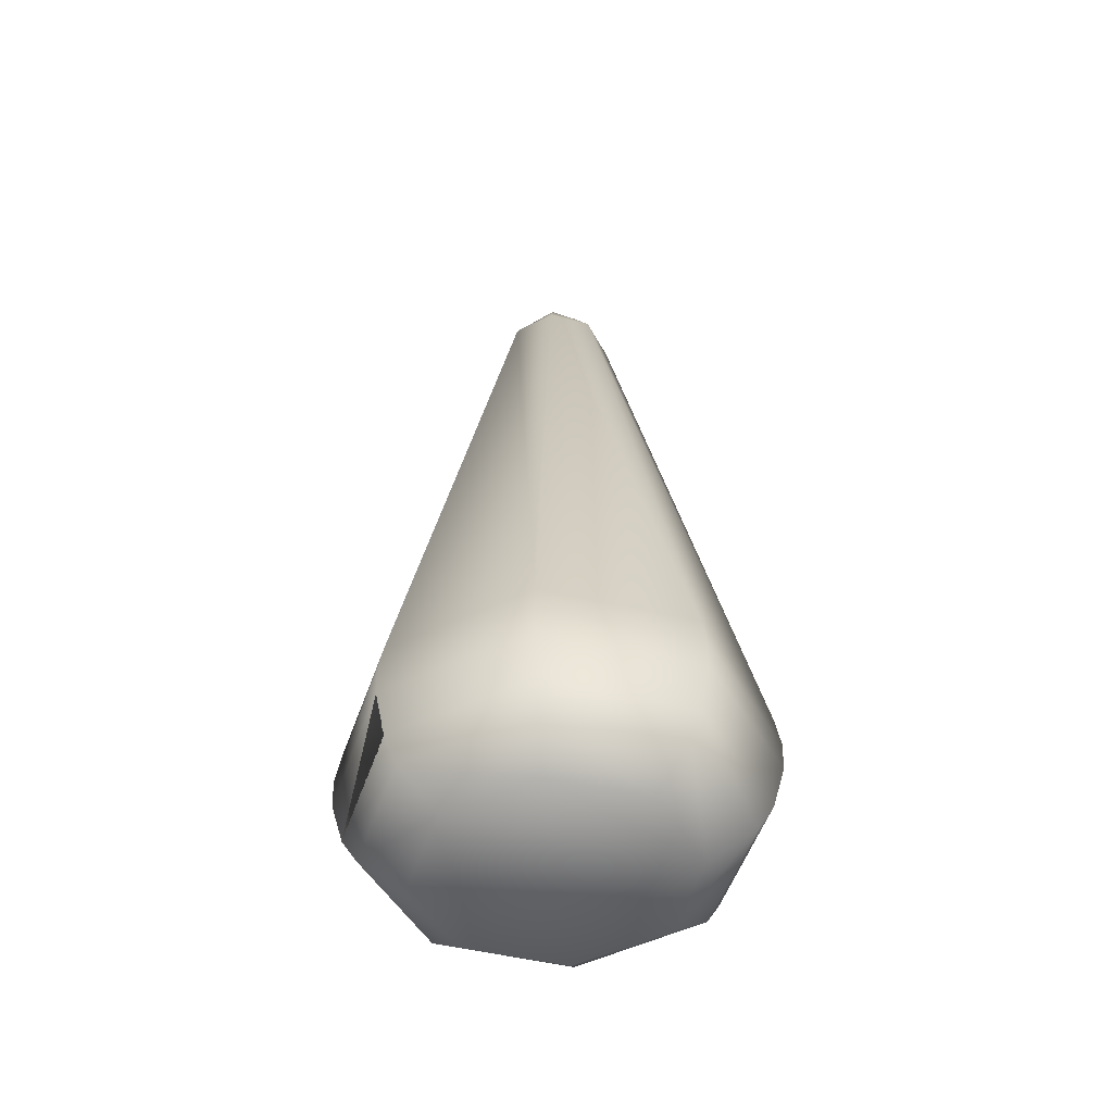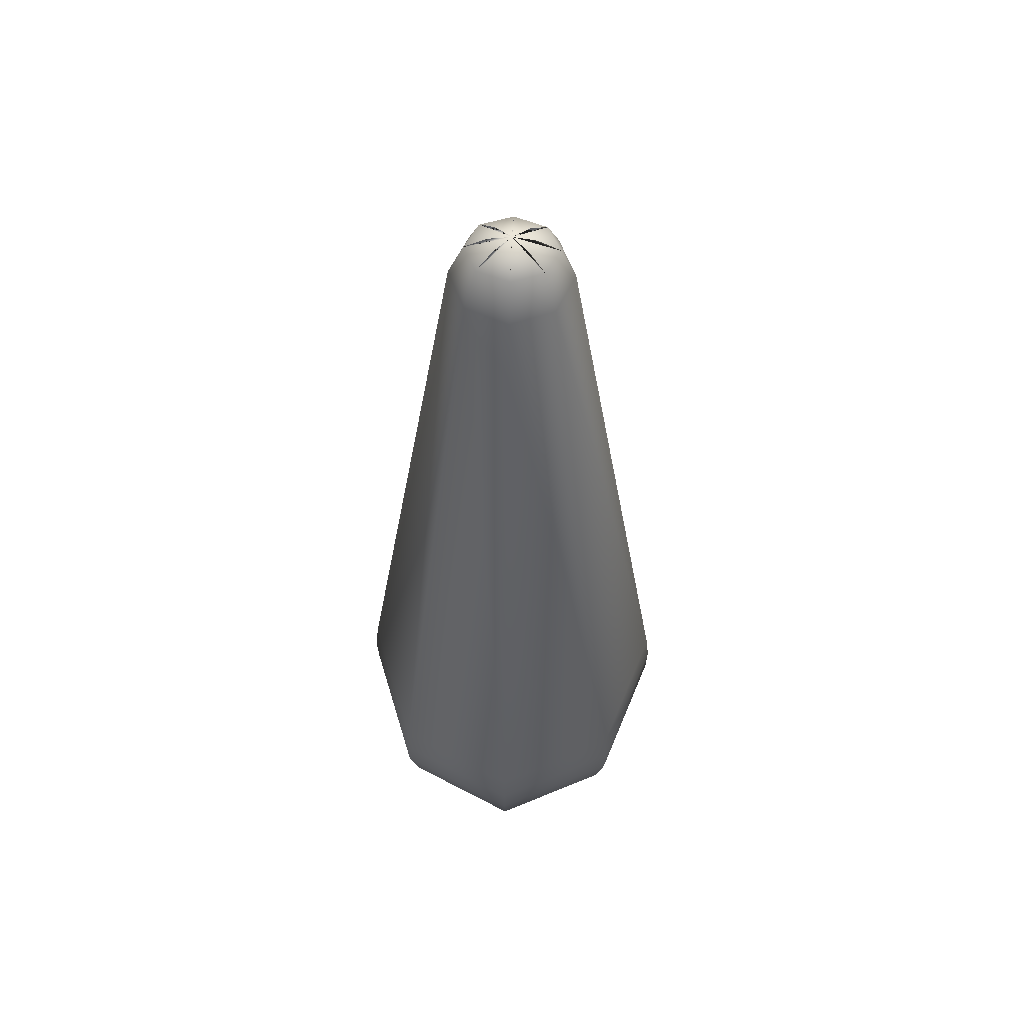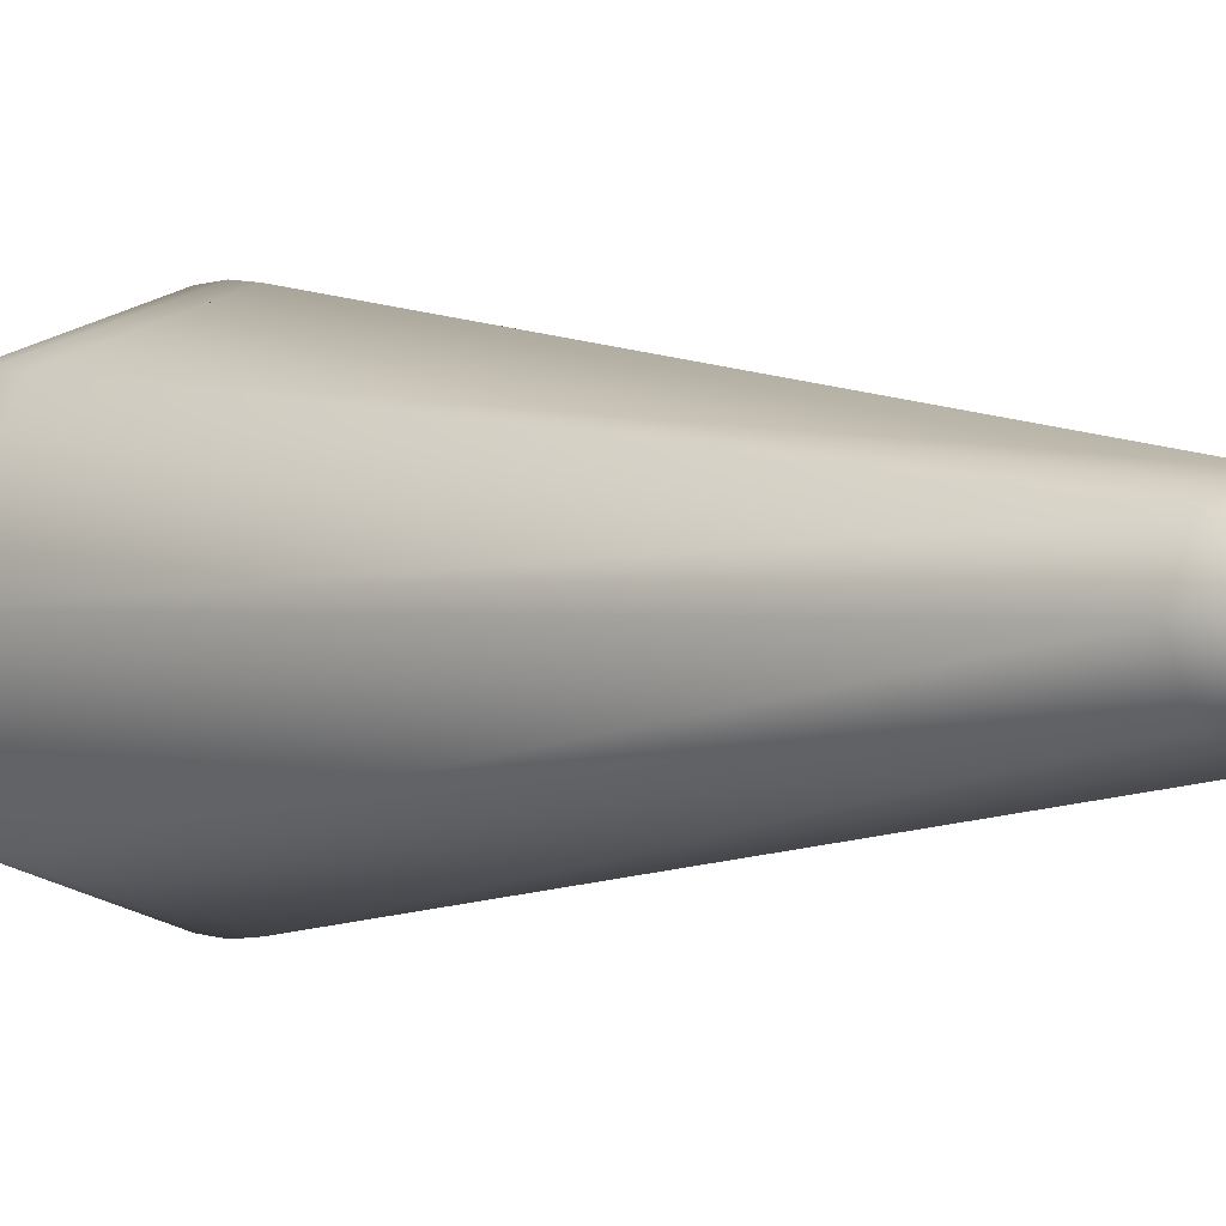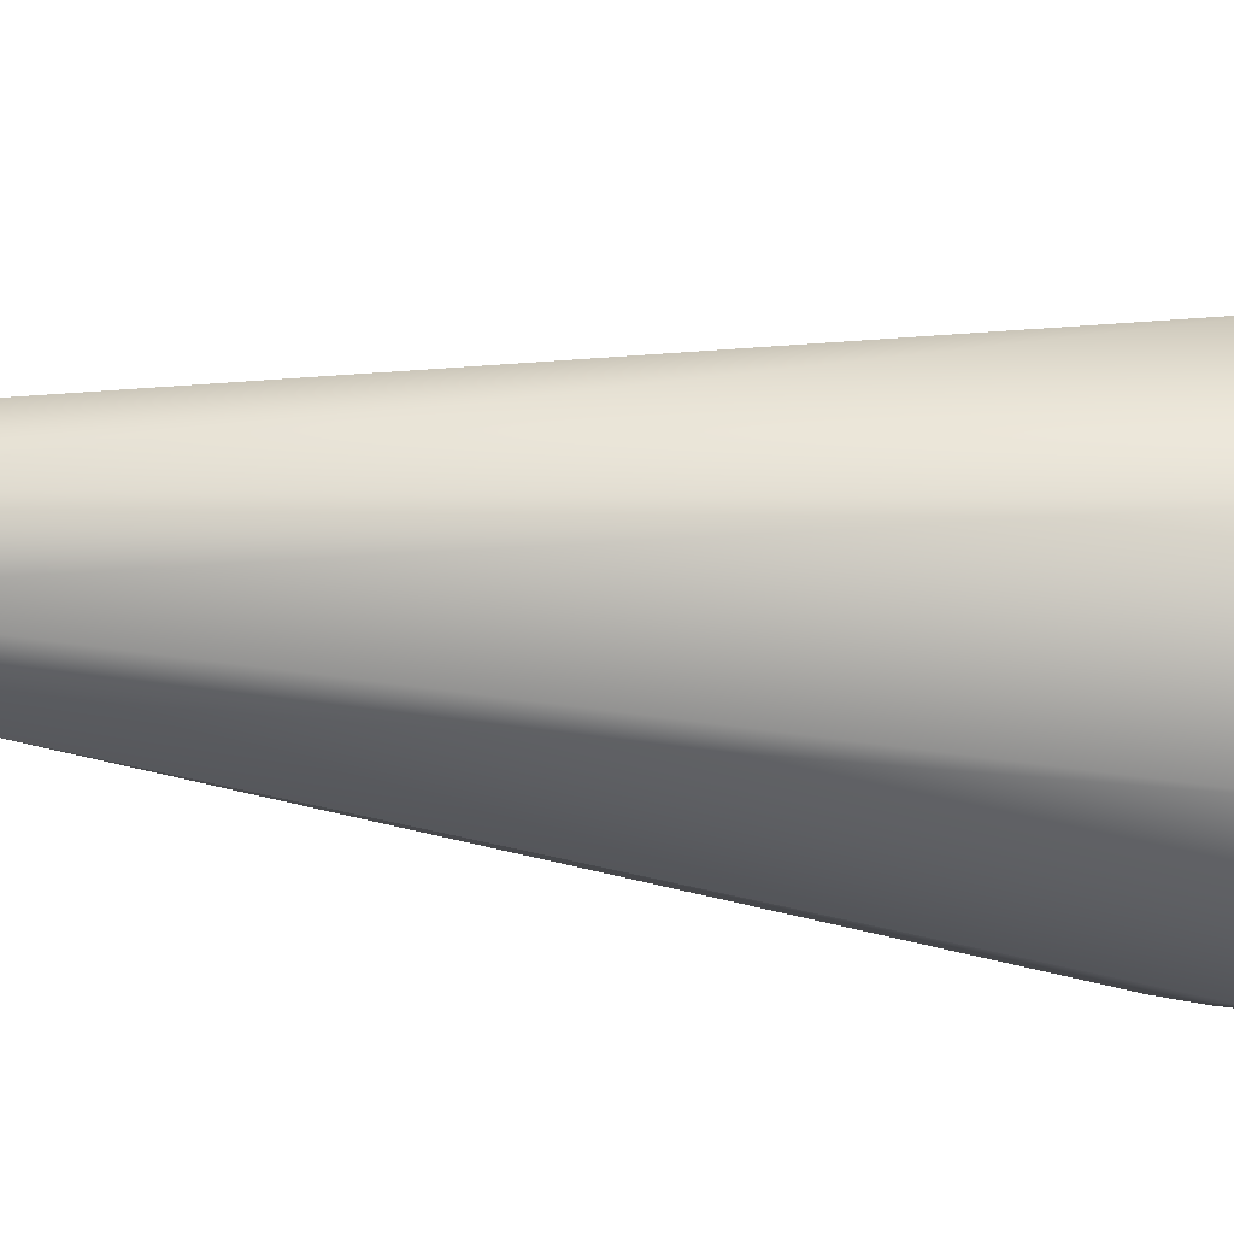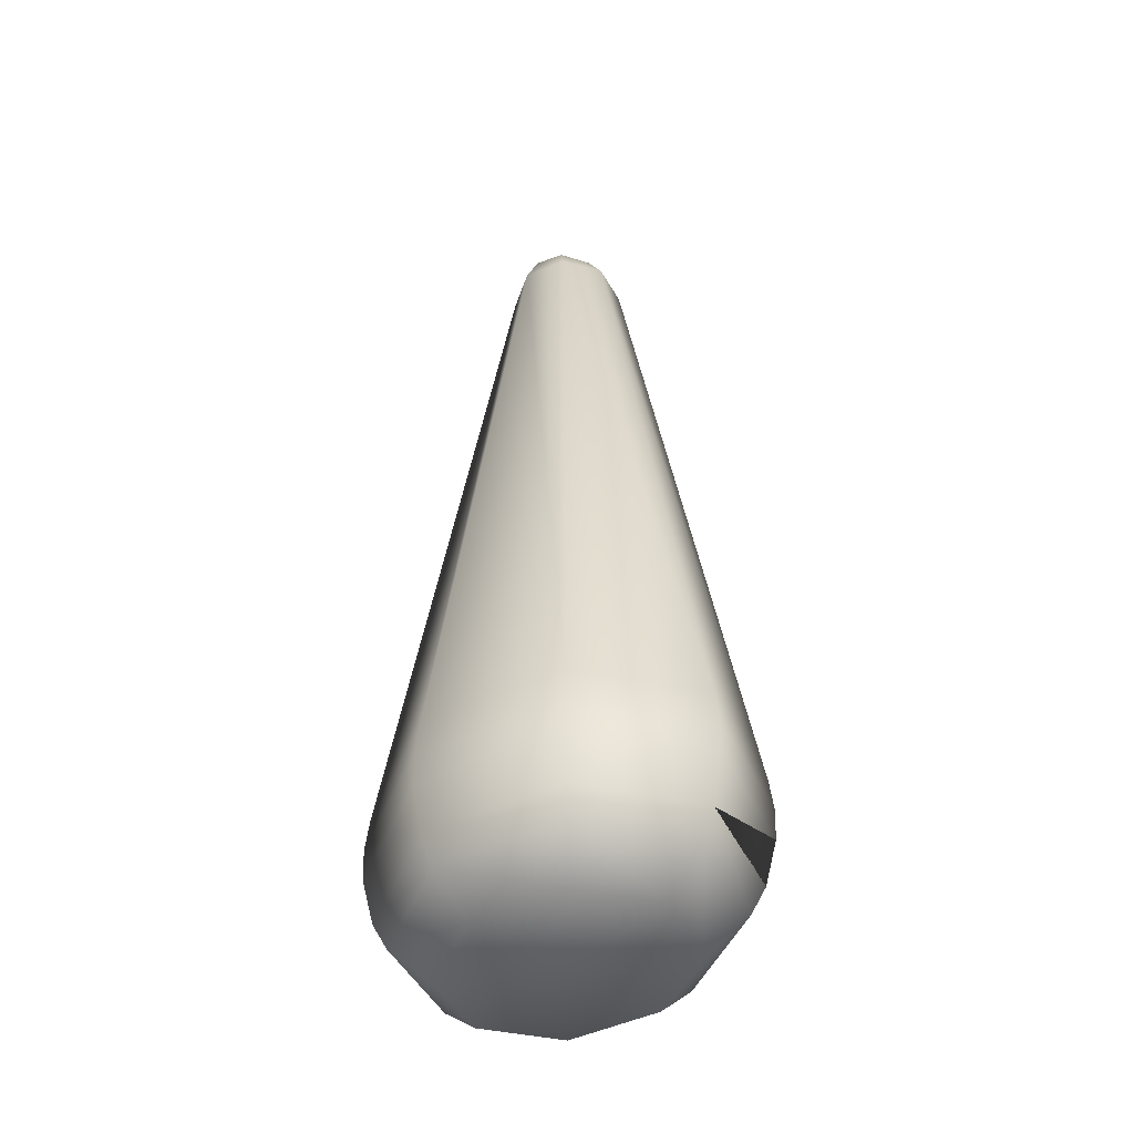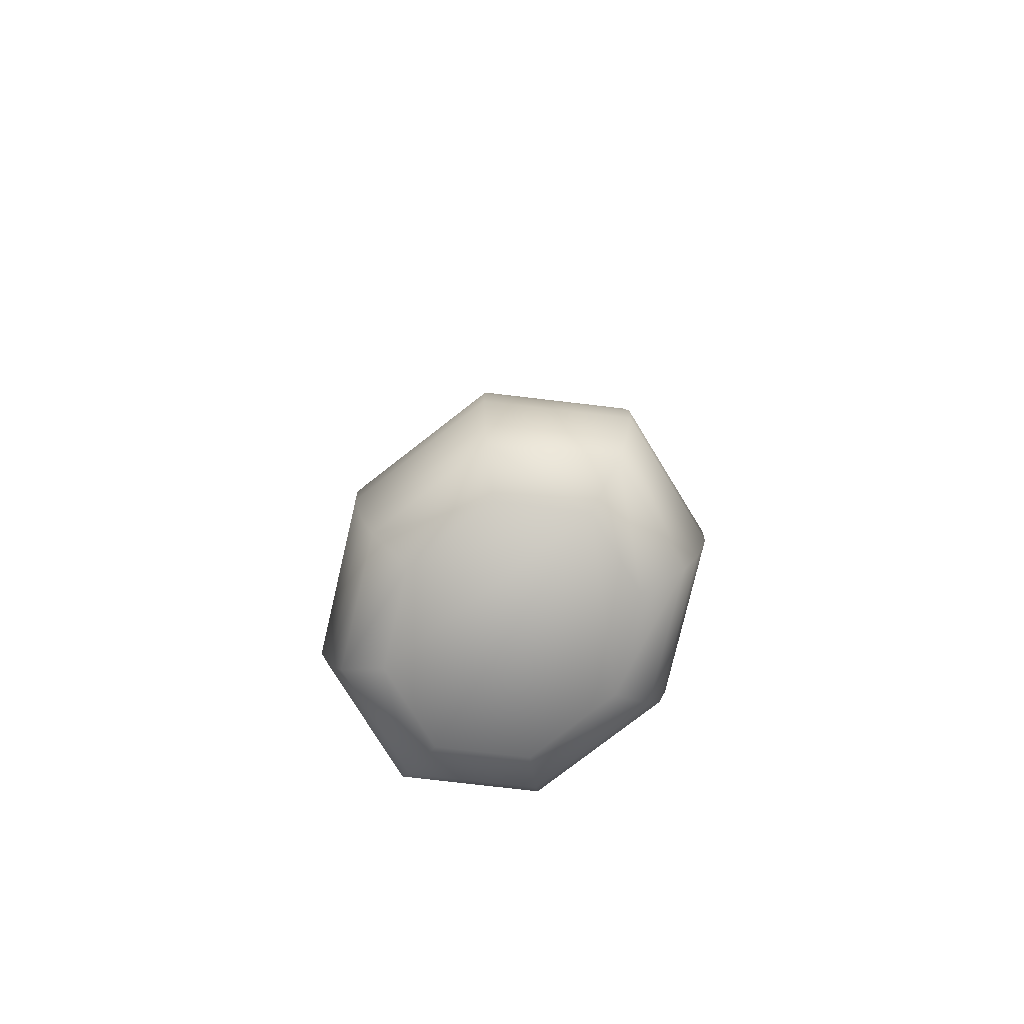
<metadata>
{"format":"obj","ext":"obj","renderer":"f3d","projection":"perspective","resolution":1024,"background":"white","views":[{"elev":-55.7,"azim":6.2,"up":"+Y"},{"elev":58.3,"azim":92.7,"up":"+Y"},{"elev":0.4,"azim":142.3,"up":"+Z"},{"elev":-22.5,"azim":-101.7,"up":"+Z"},{"elev":-43.7,"azim":-130.1,"up":"+Y"},{"elev":-77.3,"azim":57.4,"up":"+Y"}]}
</metadata>
<code>
v  -62.52 63.27 0.2397
v  -61.31 63.03 0.2397
v  -60.29 62.34 0.2397
v  -60.17 62.24 0.2397
v  -60.86 62.24 -1.685
v  -60.94 62.34 -1.593
v  -61.67 63.03 -0.7524
v  -62.52 62.24 -2.483
v  -62.52 62.34 -2.353
v  -62.52 63.03 -1.163
v  -64.18 62.24 -1.685
v  -64.1 62.34 -1.593
v  -63.38 63.03 -0.7524
v  -64.87 62.24 0.2397
v  -64.76 62.34 0.2397
v  -63.73 63.03 0.2397
v  -64.18 62.24 2.165
v  -64.1 62.34 2.073
v  -63.38 63.03 1.232
v  -62.52 62.24 2.962
v  -62.52 62.34 2.832
v  -62.52 63.03 1.643
v  -60.86 62.24 2.165
v  -60.94 62.34 2.073
v  -61.67 63.03 1.232
v  -58.89 60.08 0.2397
v  -59.95 60.08 -2.328
v  -62.52 60.08 -3.392
v  -65.09 60.08 -2.328
v  -66.15 60.08 0.2397
v  -65.09 60.08 2.808
v  -62.52 60.08 3.871
v  -59.95 60.08 2.808
v  -50.47 16.46 0.2397
v  -54 16.46 -7.025
v  -62.52 16.47 -10.03
v  -71.04 16.46 -7.025
v  -74.57 16.46 0.2397
v  -71.04 16.46 7.504
v  -62.52 16.47 10.51
v  -54 16.46 7.504
v  -50.3 12.46 0.2397
v  -51.09 9.507 0.2397
v  -54.44 9.508 -6.645
v  -53.88 12.45 -7.12
v  -62.52 9.509 -9.496
v  -62.52 12.45 -10.17
v  -70.6 9.508 -6.645
v  -71.16 12.45 -7.12
v  -73.95 9.507 0.2397
v  -74.74 12.46 0.2397
v  -70.6 9.508 7.124
v  -71.16 12.45 7.599
v  -62.52 9.509 9.976
v  -62.52 12.45 10.65
v  -54.44 9.508 7.124
v  -53.88 12.45 7.599
v  -52 7.893 0.2397
v  -54.84 5.645 0.2397
v  -57.09 5.645 -4.388
v  -55.11 7.865 -6.074
v  -62.52 5.645 -6.305
v  -62.52 7.833 -8.655
v  -67.95 5.645 -4.388
v  -69.93 7.865 -6.074
v  -70.2 5.645 0.2397
v  -73.04 7.893 0.2397
v  -67.95 5.645 4.867
v  -69.93 7.865 6.554
v  -62.52 5.645 6.784
v  -62.52 7.833 9.134
v  -57.09 5.645 4.867
v  -55.11 7.865 6.554
v  -50.22 14.48 0.2397
v  -53.82 14.48 -7.17
v  -62.52 14.48 -10.24
v  -71.22 14.48 -7.17
v  -74.82 14.48 0.2397
v  -71.22 14.48 7.65
v  -62.52 14.48 10.72
v  -53.82 14.48 7.65
o 5albero002
g 5albero002
f 1 2 3 4 5 6 7
f 1 7 6 5 8 9 10
f 1 10 9 8 11 12 13
f 1 13 12 11 14 15 16
f 1 16 15 14 17 18 19
f 1 19 18 17 20 21 22
f 1 22 21 20 23 24 25
f 1 25 24 23 4 3 2
f 4 26 27 5
f 5 27 28 8
f 8 28 29 11
f 11 29 30 14
f 14 30 31 17
f 17 31 32 20
f 20 32 33 23
f 23 33 26 4
f 26 34 35 27
f 27 35 36 28
f 28 36 37 29
f 29 37 38 30
f 30 38 39 31
f 31 39 40 32
f 32 40 41 33
f 33 41 34 26
f 42 43 44 45
f 45 44 46 47
f 47 46 48 49
f 49 48 50 51
f 51 50 52 53
f 53 52 54 55
f 55 54 56 57
f 57 56 43 42
f 58 59 60 61
f 61 60 62 63
f 63 62 64 65
f 65 64 66 67
f 67 66 68 69
f 69 68 70 71
f 71 70 72 73
f 73 72 59 58
f 59 72 70 68 66 64 62 60
f 34 74 75 35
f 35 75 76 36
f 36 76 77 37
f 37 77 78 38
f 38 78 79 39
f 39 79 80 40
f 40 80 81 41
f 41 81 74 34
f 43 58 61 44
f 44 61 63 46
f 46 63 65 48
f 48 65 67 50
f 50 67 69 52
f 52 69 71 54
f 54 71 73 56
f 56 73 58 43
f 74 42 45 75
f 75 45 47 76
f 76 47 49 77
f 77 49 51 78
f 78 51 53 79
f 79 53 55 80
f 80 55 57 81
f 81 57 42 74
v  -62.52 63.27 0.2397
v  -61.31 63.03 0.2397
v  -60.29 62.34 0.2397
v  -60.17 62.24 0.2397
v  -60.86 62.24 -1.685
v  -60.94 62.34 -1.593
v  -61.67 63.03 -0.7524
v  -62.52 62.24 -2.483
v  -62.52 62.34 -2.353
v  -62.52 63.03 -1.163
v  -64.18 62.24 -1.685
v  -64.1 62.34 -1.593
v  -63.38 63.03 -0.7524
v  -64.87 62.24 0.2397
v  -64.76 62.34 0.2397
v  -63.73 63.03 0.2397
v  -64.18 62.24 2.165
v  -64.1 62.34 2.073
v  -63.38 63.03 1.232
v  -62.52 62.24 2.962
v  -62.52 62.34 2.832
v  -62.52 63.03 1.643
v  -60.86 62.24 2.165
v  -60.94 62.34 2.073
v  -61.67 63.03 1.232
v  -58.89 60.08 0.2397
v  -59.95 60.08 -2.328
v  -62.52 60.08 -3.392
v  -65.09 60.08 -2.328
v  -66.15 60.08 0.2397
v  -65.09 60.08 2.808
v  -62.52 60.08 3.871
v  -59.95 60.08 2.808
v  -50.29 14.29 0.2397
v  -53.87 14.29 -7.128
v  -62.52 14.29 -10.18
v  -71.17 14.29 -7.128
v  -74.75 14.29 0.2397
v  -71.17 14.29 7.608
v  -62.52 14.29 10.66
v  -53.87 14.29 7.608
v  -51.22 8.515 0.2397
v  -54.53 8.515 -6.567
v  -62.52 8.515 -9.387
v  -70.51 8.515 -6.567
v  -73.82 8.515 0.2397
v  -70.51 8.515 7.047
v  -62.52 8.515 9.866
v  -54.53 8.515 7.047
v  -54.84 5.645 0.2397
v  -57.09 5.645 -4.388
v  -62.52 5.645 -6.305
v  -67.95 5.645 -4.388
v  -70.2 5.645 0.2397
v  -67.95 5.645 4.867
v  -62.52 5.645 6.784
v  -57.09 5.645 4.867
o 5albero002
g 5albero002
f 1 2 3 4 5 6 7
f 1 7 6 5 8 9 10
f 1 10 9 8 11 12 13
f 1 13 12 11 14 15 16
f 1 16 15 14 17 18 19
f 1 19 18 17 20 21 22
f 1 22 21 20 23 24 25
f 1 25 24 23 4 3 2
f 4 26 27 5
f 5 27 28 8
f 8 28 29 11
f 11 29 30 14
f 14 30 31 17
f 17 31 32 20
f 20 32 33 23
f 23 33 26 4
f 26 34 35 27
f 27 35 36 28
f 28 36 37 29
f 29 37 38 30
f 30 38 39 31
f 31 39 40 32
f 32 40 41 33
f 33 41 34 26
f 34 42 43 35
f 35 43 44 36
f 36 44 45 37
f 37 45 46 38
f 38 46 47 39
f 39 47 48 40
f 40 48 49 41
f 41 49 42 34
f 42 50 51 43
f 43 51 52 44
f 44 52 53 45
f 45 53 54 46
f 46 54 55 47
f 47 55 56 48
f 48 56 57 49
f 49 57 50 42
f 50 57 56 55 54 53 52 51

</code>
